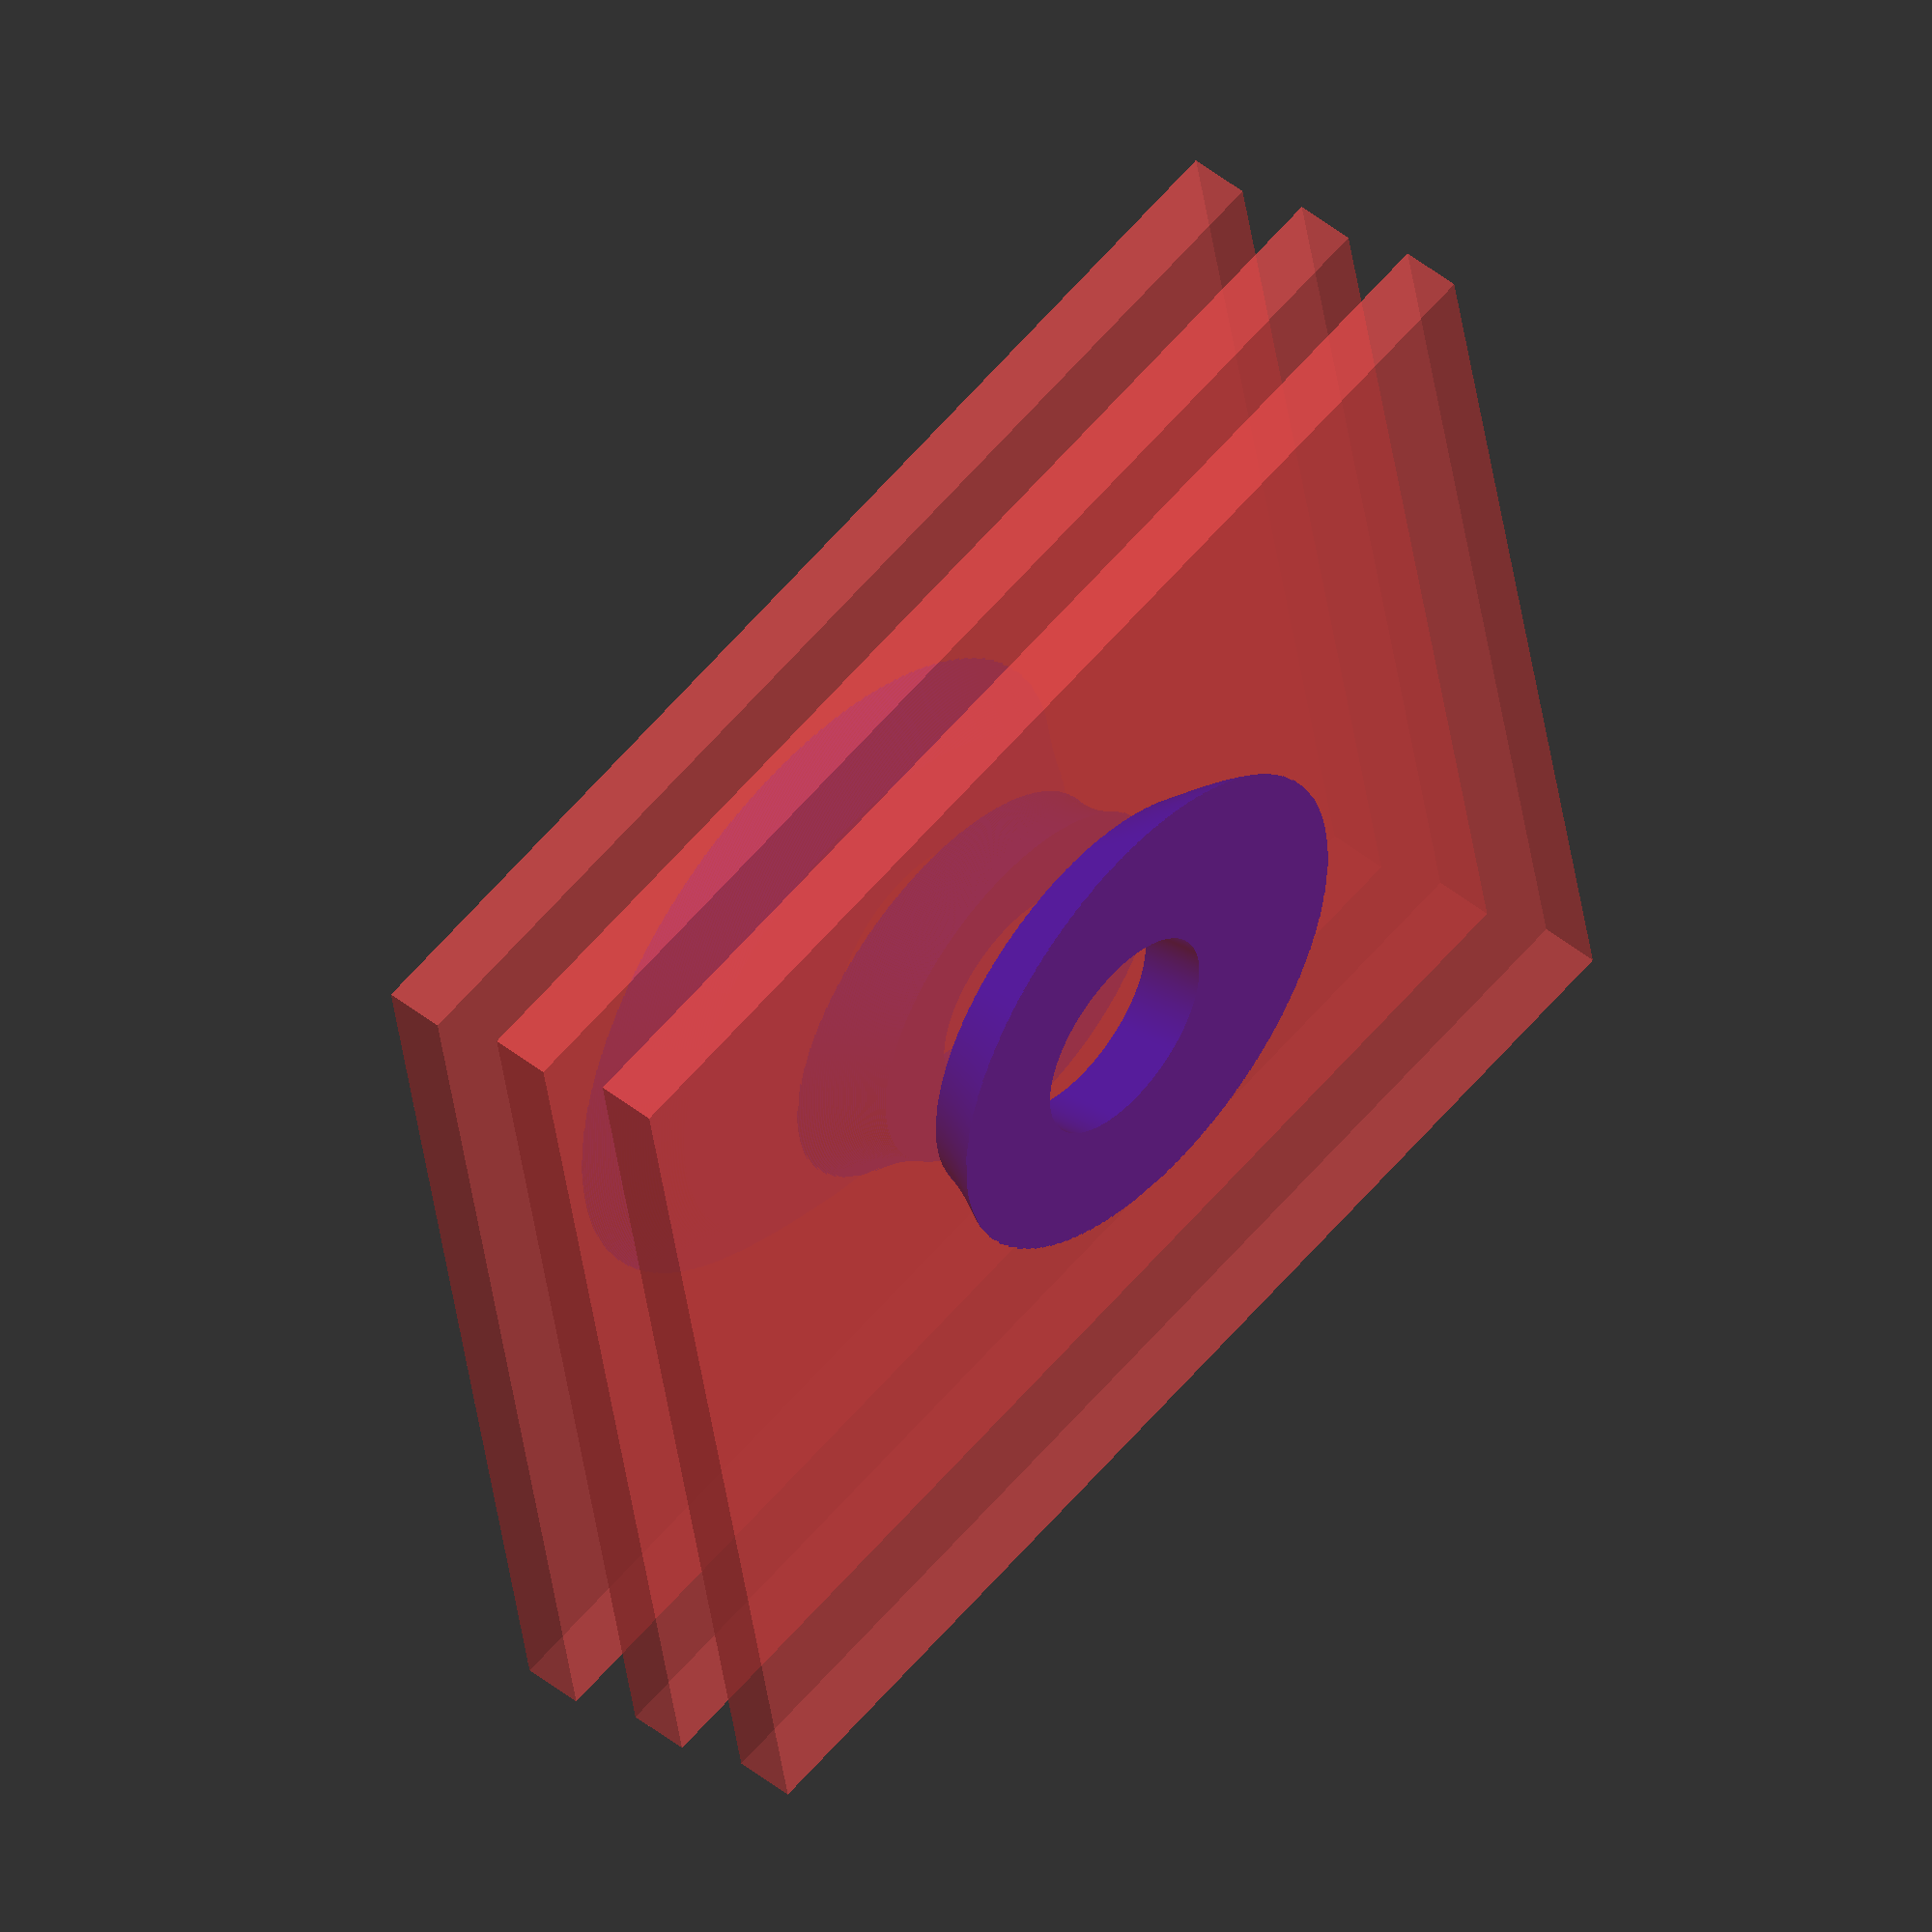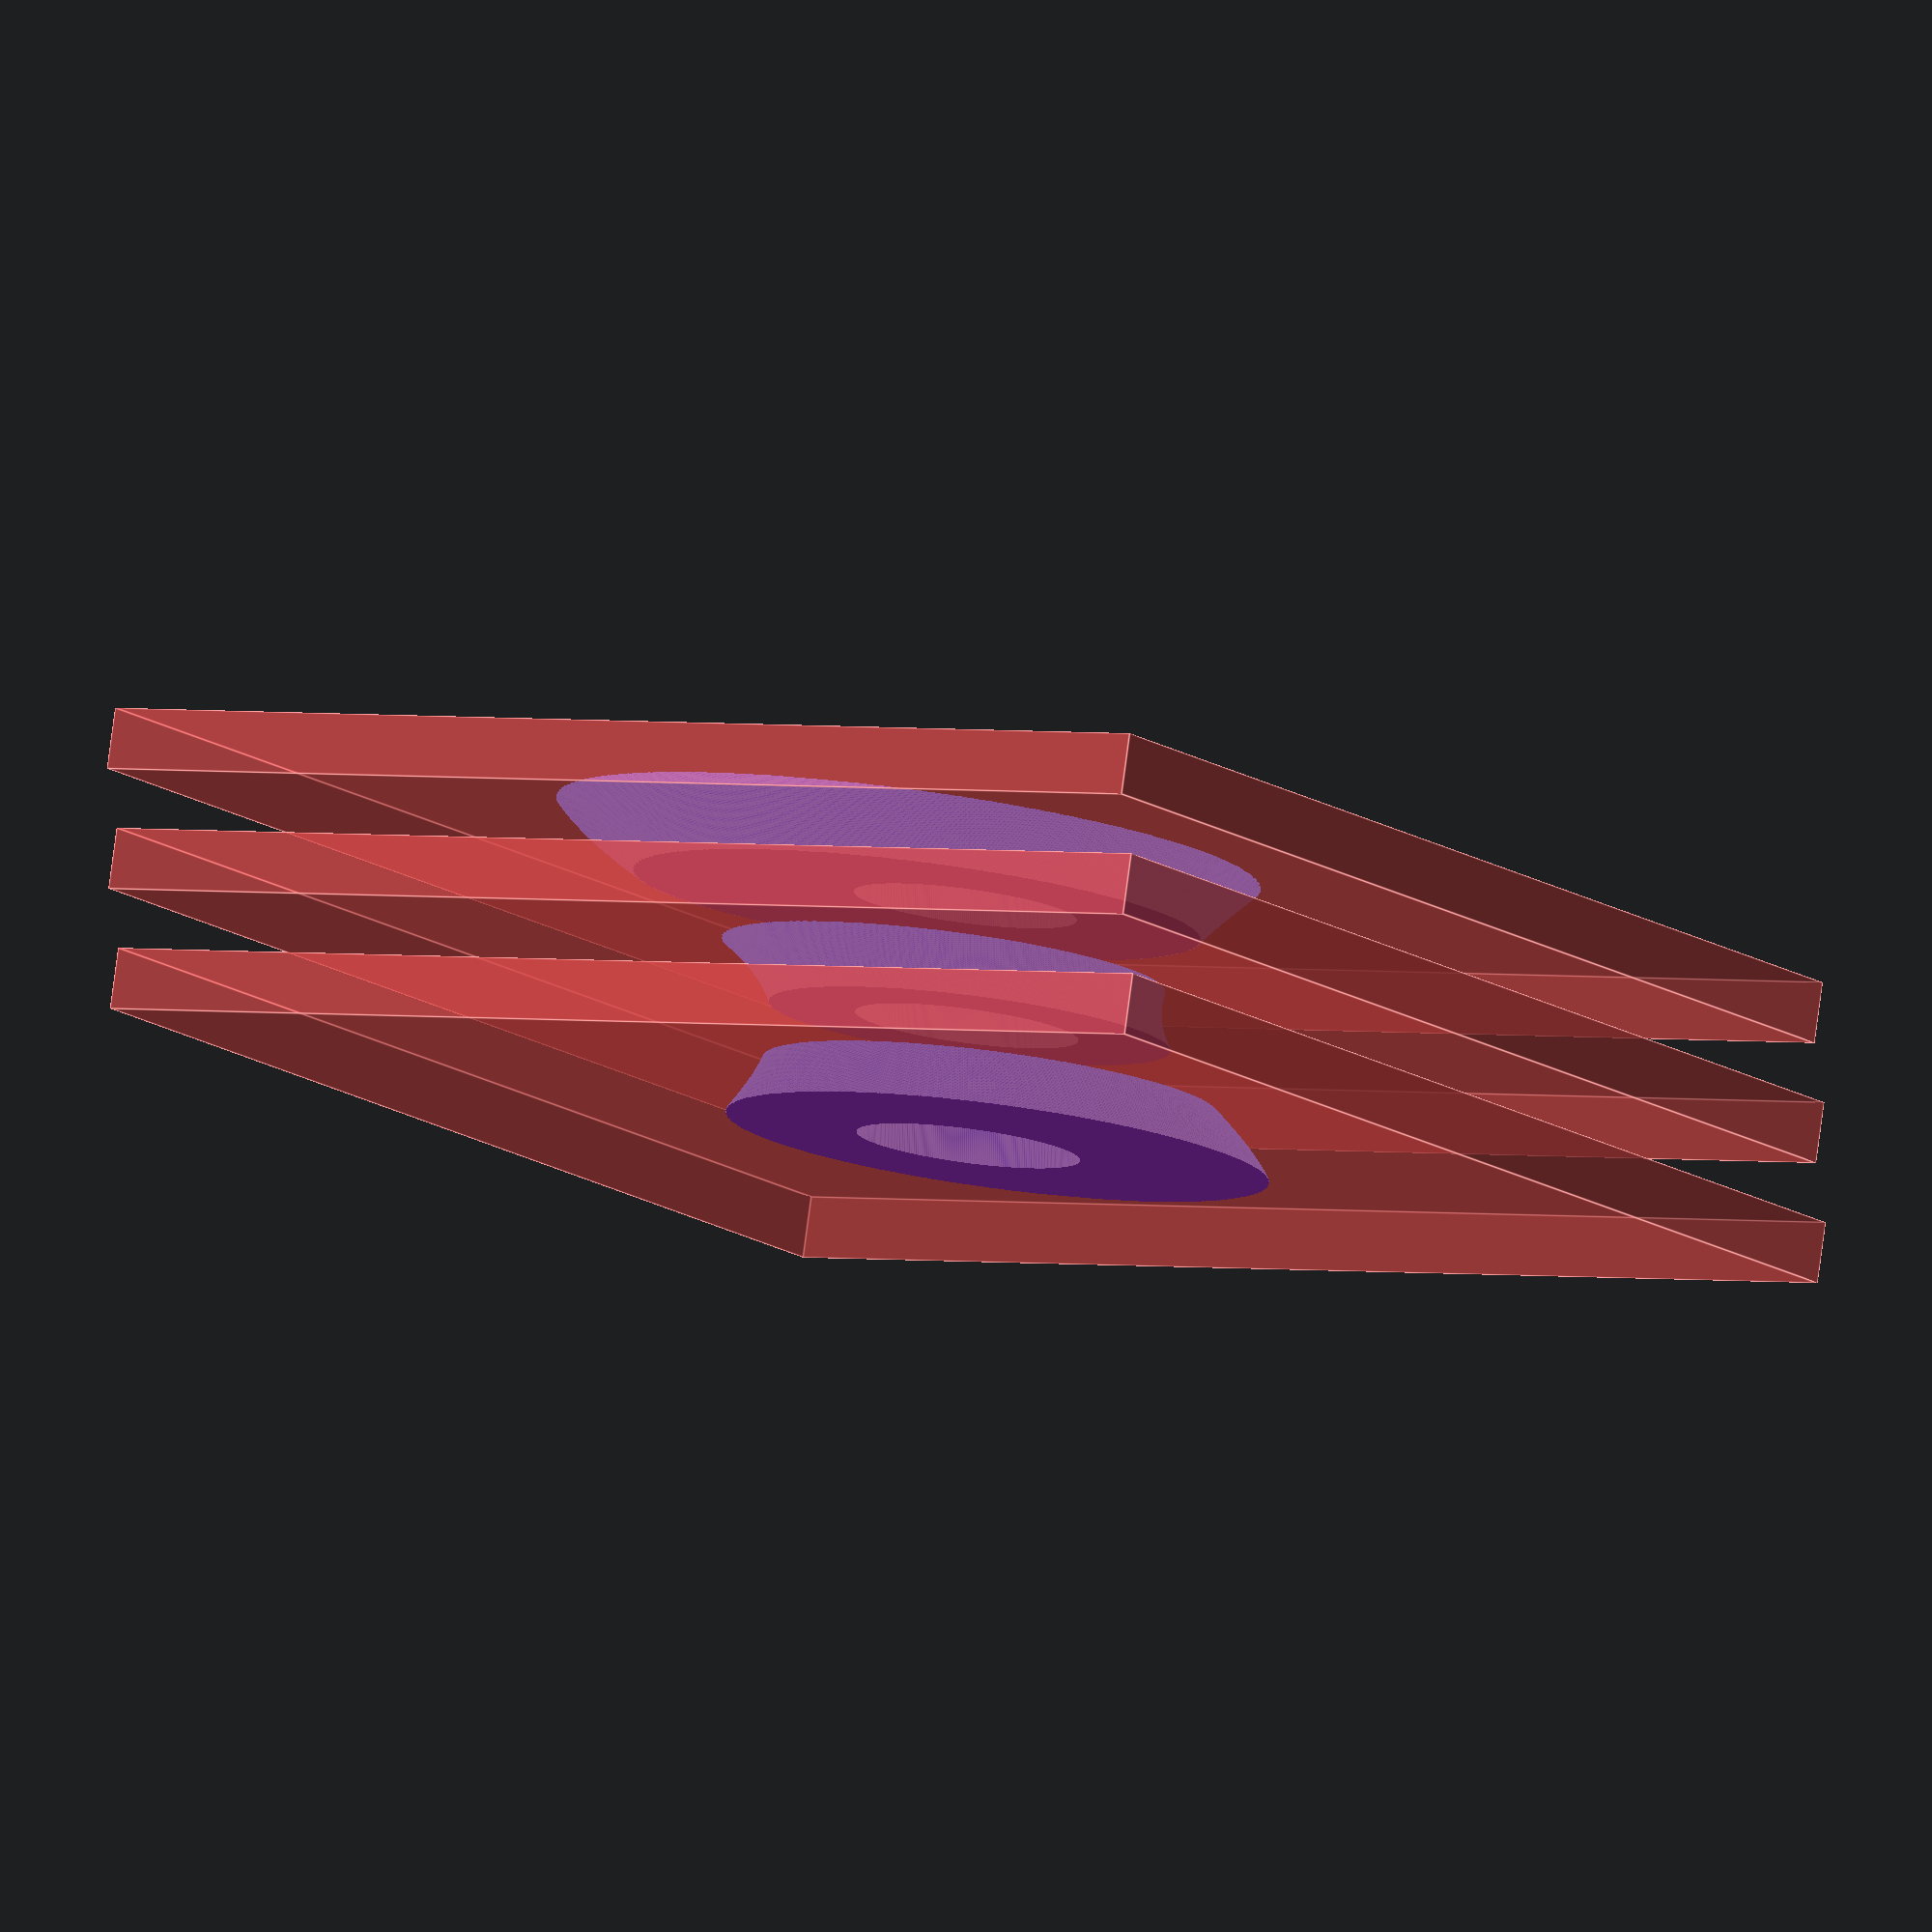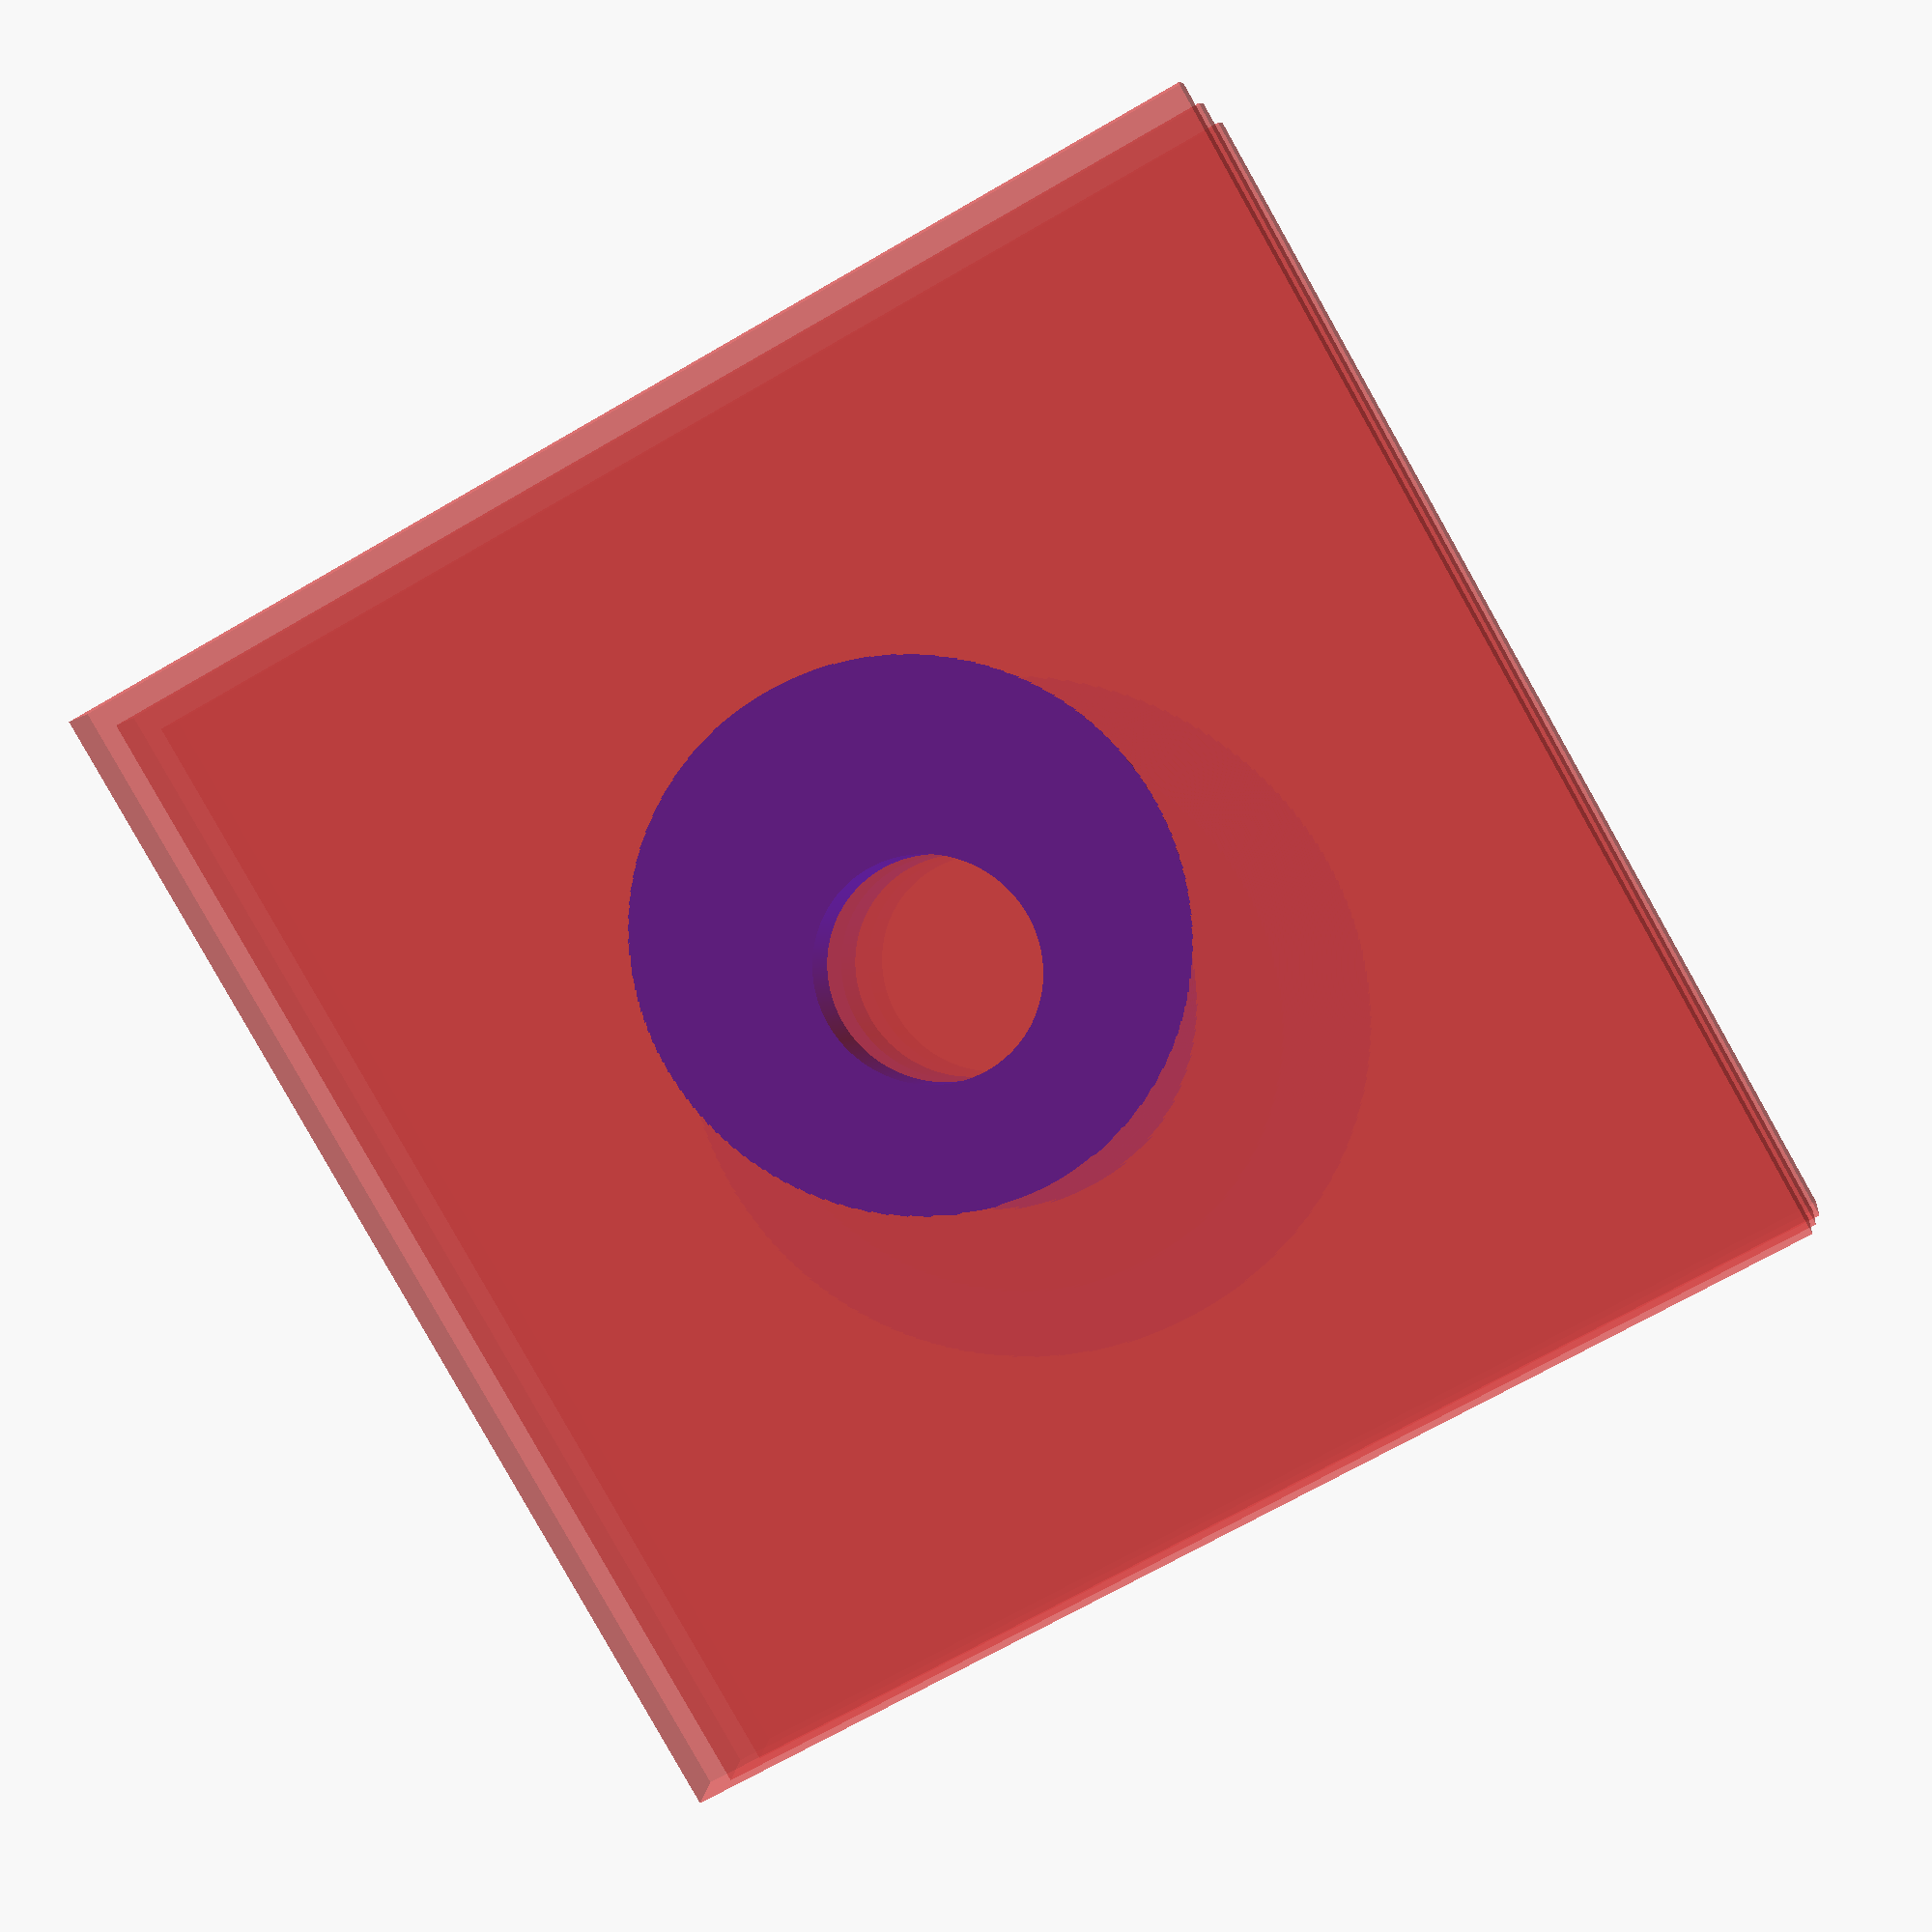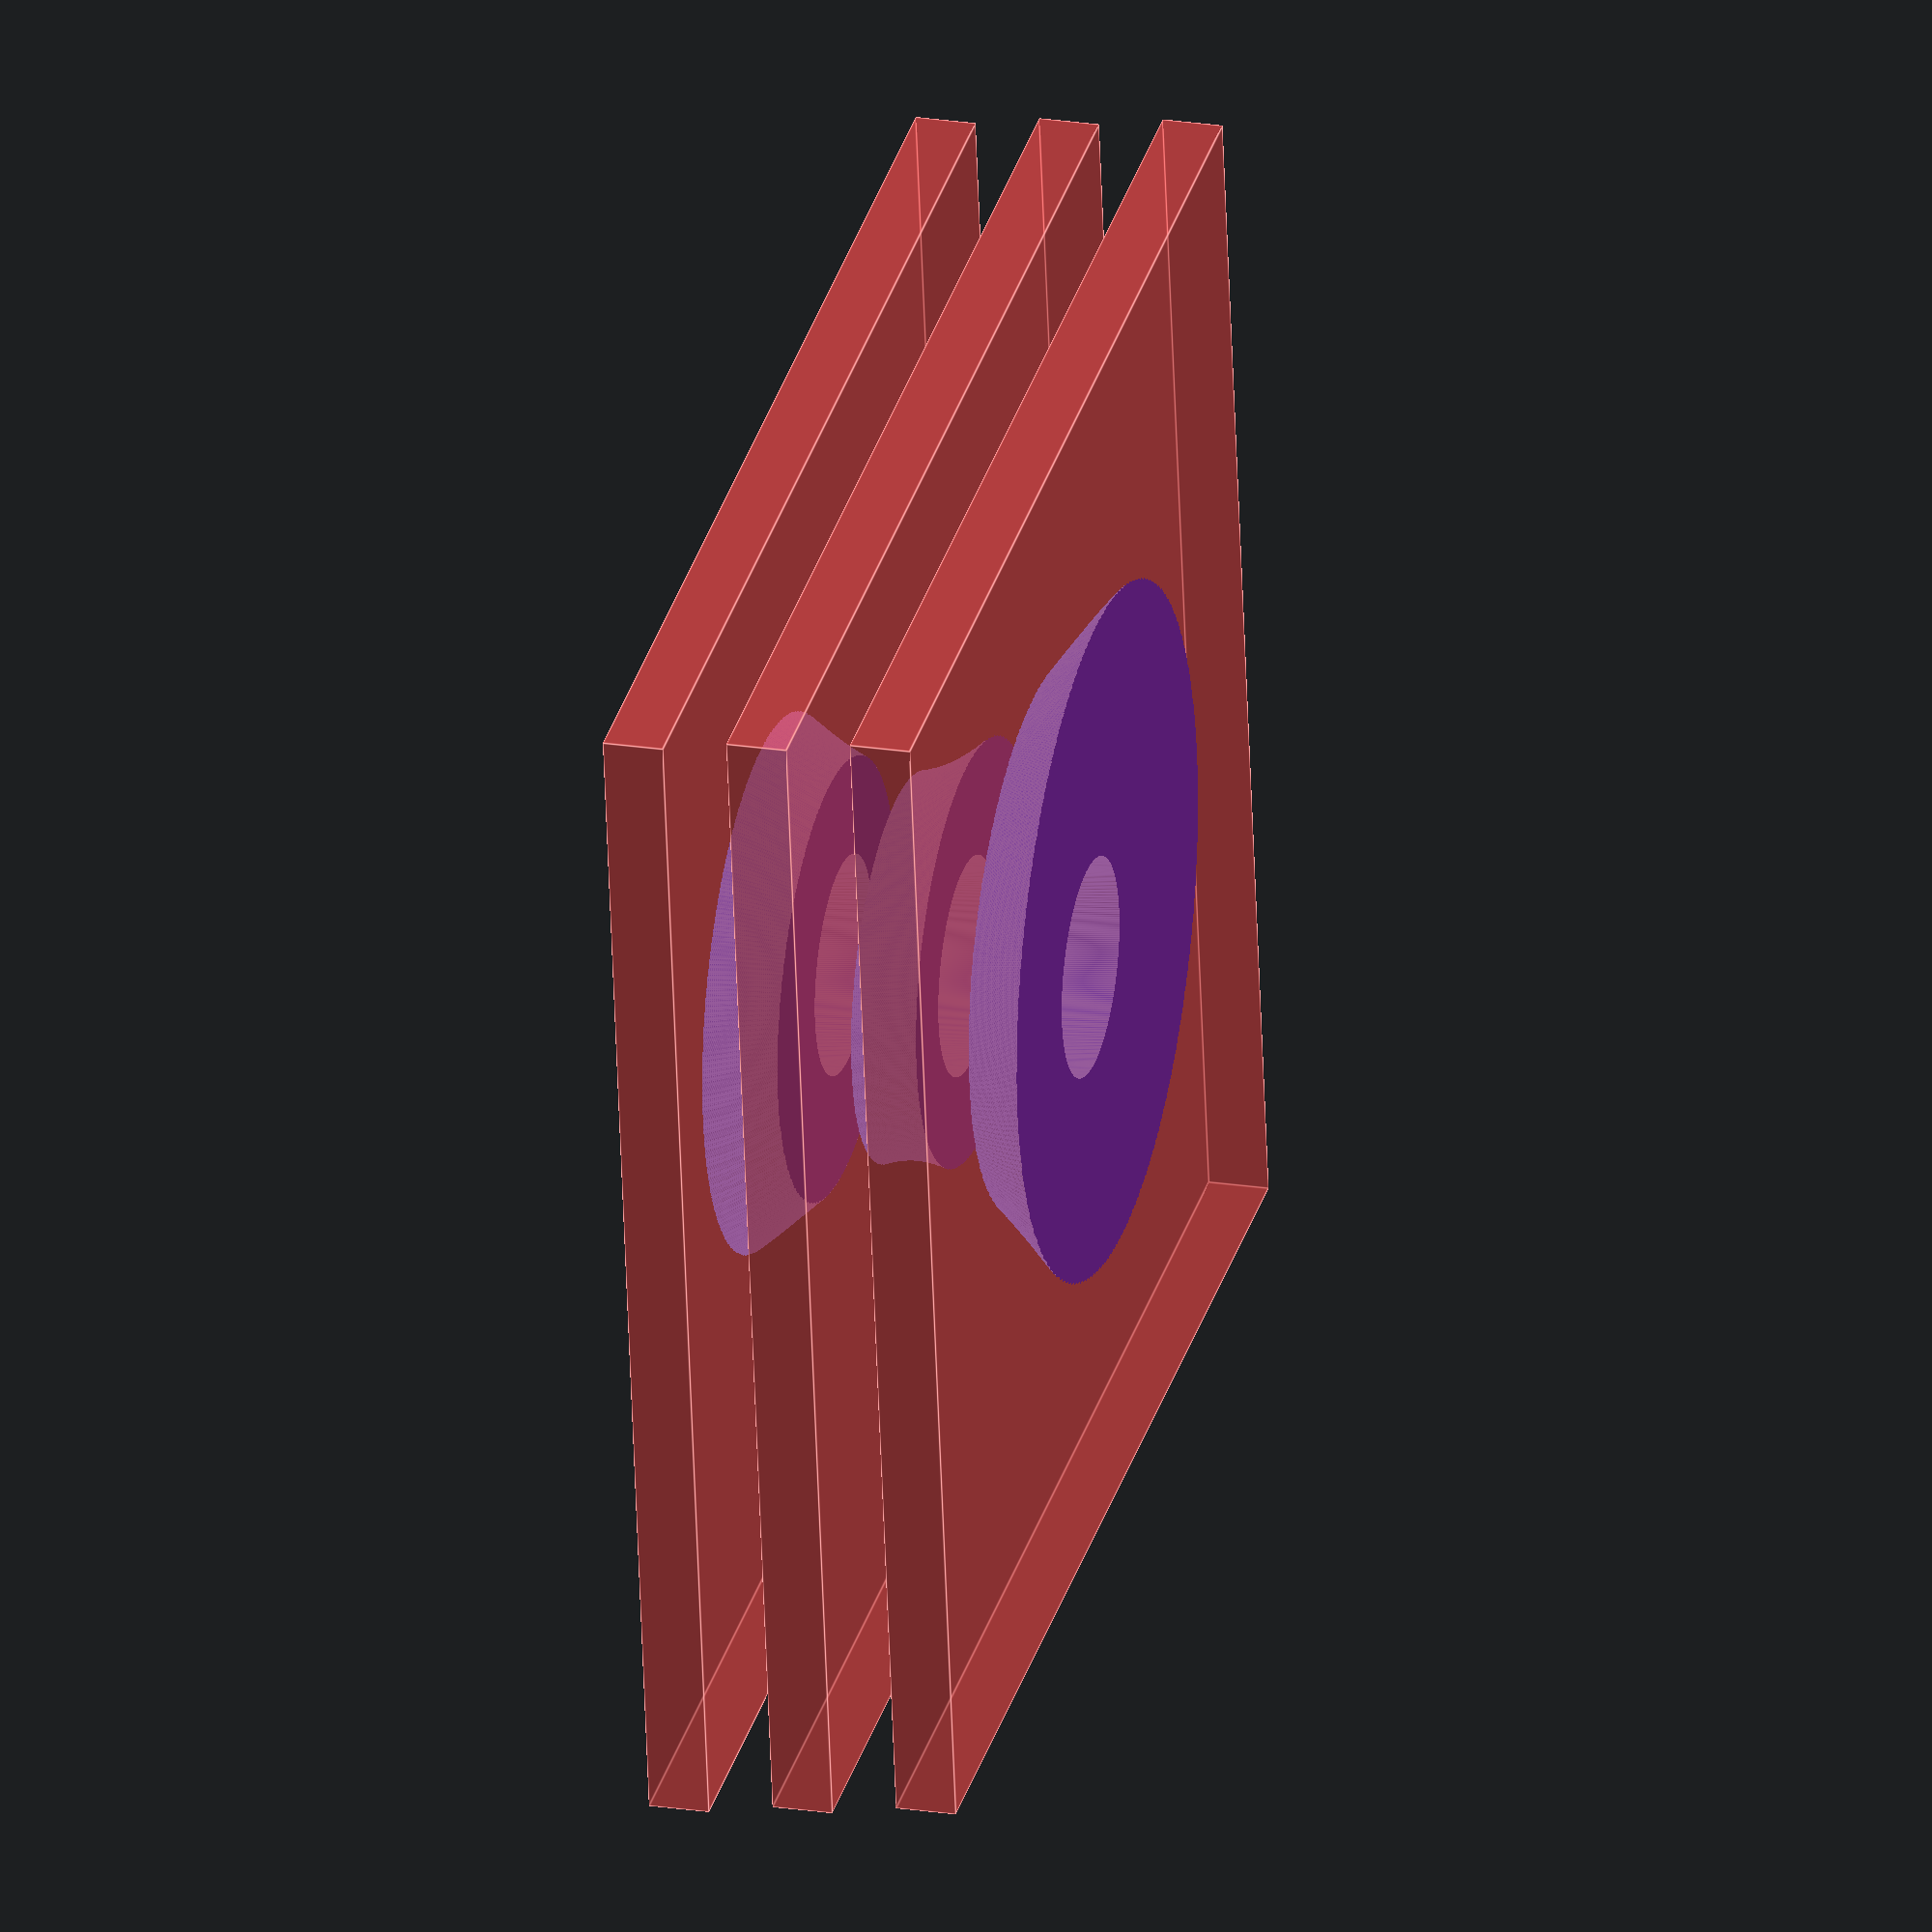
<openscad>
runRes = 0.15;


module pos(res = 3){
    os_r = 0.5; //offset radius (currently disabled)
    //res = 3;
    pi = 3.14159265359;
    overprint = 0.0;

    tamper_ro = 35 - overprint - os_r;
    curve_h = 50;
    tamper_core_ri = 8.5 + overprint + os_r;
    
    base_h = 10;

    xg_min = 0.68058;
    xg_max = 3.34705;
    yg_max = 2.177254;



    cuts = (curve_h + base_h)/res;
    
    cut_h = res;
    base_cuts = round(base_h/cut_h);
    curve_cuts = round(curve_h/cut_h);
    //echo("cut height = ", cut_h);
    //rotate_extrude(convexity = 10, $fn = 360) rotate([0,0,90]) offset(r=os_r){
    rotate_extrude(convexity = 10, $fn = 360) rotate([0,0,90]){
        projection(){
            for(i=[0:cuts]){
                if(i<base_cuts){
                    //echo("base cut ", i);
                    translate([i*cut_h,0,0]){
                        xg= xg_min + i * (xg_max-xg_min)/cuts;
                        seg_base = tamper_core_ri;
                        seg_top = tamper_ro;
                        translate([0,seg_base,0]) cube(size=[cut_h,seg_top-seg_base,0.001],center=false);
                    }
                }
    
 
                else {
                    //echo("curve cut ", i);
                    translate([i*cut_h,0,0]){
                        xg= xg_min + (i - base_cuts) * (xg_max-xg_min)/curve_cuts;
                        seg_base = tamper_core_ri;
                        seg_top = (tamper_ro/yg_max)*(1.5+0.3*(sin(180*xg/pi)+2*sin(2.5*xg*180/pi)+1/(xg-3.5)));
                        //echo("seg_top = ", seg_top,", xg = ",xg);
                        translate([0,seg_base,0]) cube(size=[cut_h,seg_top-seg_base,0.001],center=false);
                    }
                }
            }
        }
    }
}

module spiralMask(){
    spiralR = 35;
    armCount = 9;
    maskH = 100;
    res = 0.2;

    armA = 15;
    edgeThickness = 0.0;
    
    for (a = [0:armCount - 1]){
        rotate([0,0,a * 360/armCount]) difference(){
            translate([spiralR + 0.01,0,0]) cylinder(h = maskH, r = spiralR, $fn = res * 360);
            translate([-0.01,0,-0.01]) cube(size = [3 * spiralR, 2 * spiralR, 2 * maskH]);
            rotate([0,0,armA])translate([spiralR - edgeThickness + 0.01,0,0]) cylinder(h = maskH, r = spiralR - edgeThickness, $fn = res * 360);
            
        }
    }
}

module flash(){
    #translate([0,0,22]) rotate([0,10,0]) cube(size = [100,100,5], center = true);
    #translate([0,0,32]) rotate([0,10,0]) cube(size = [100,100,5], center = true);
    #translate([0,0,42]) rotate([0,10,0]) cube(size = [100,100,5], center = true);
}

color1 = false;
color2 = true;

if(color1 == true){
    color("orange") difference(){
        pos(res = runRes);
        flash();
    }
}

if(color2 == true){
    color("blue") intersection(){
        pos(res = runRes);
        flash();
    }
}


</openscad>
<views>
elev=313.9 azim=167.6 roll=301.4 proj=o view=solid
elev=104.5 azim=326.0 roll=180.7 proj=o view=edges
elev=358.8 azim=61.8 roll=11.5 proj=p view=wireframe
elev=353.8 azim=204.8 roll=95.1 proj=o view=edges
</views>
